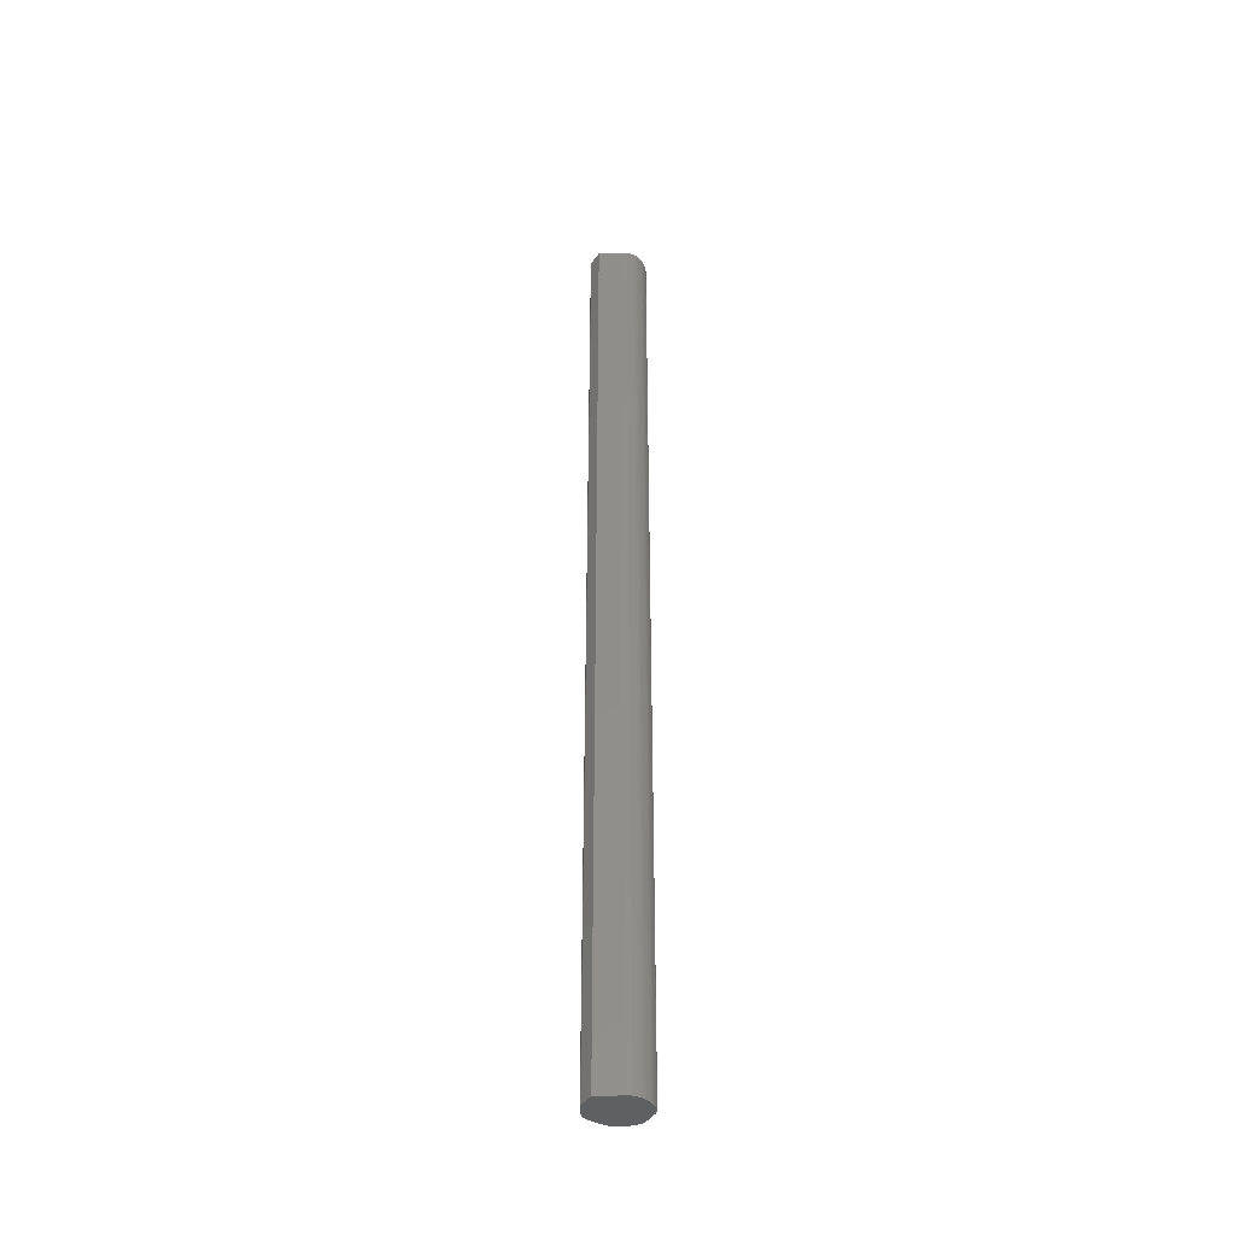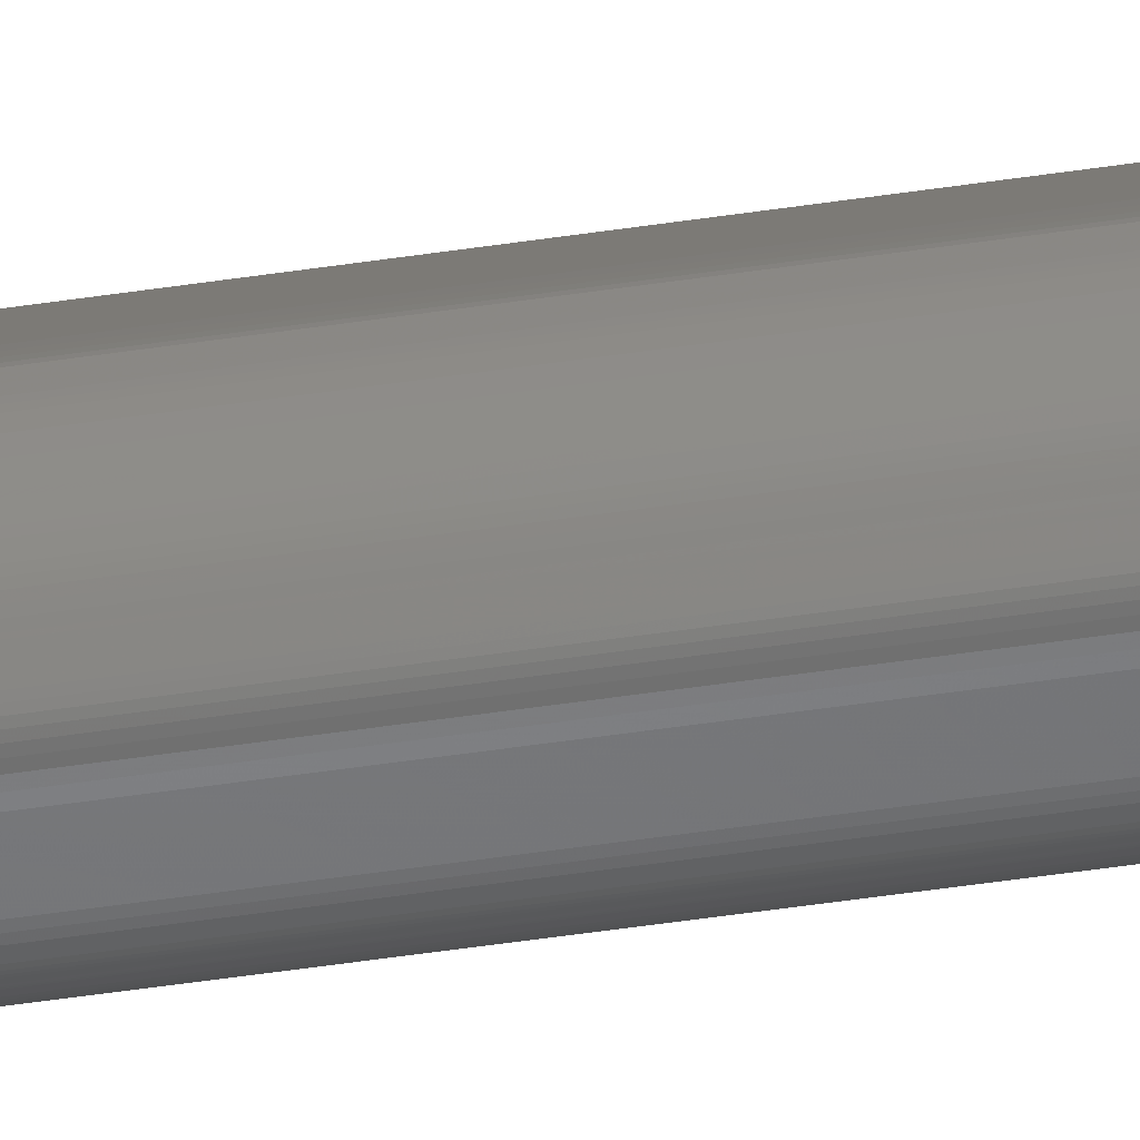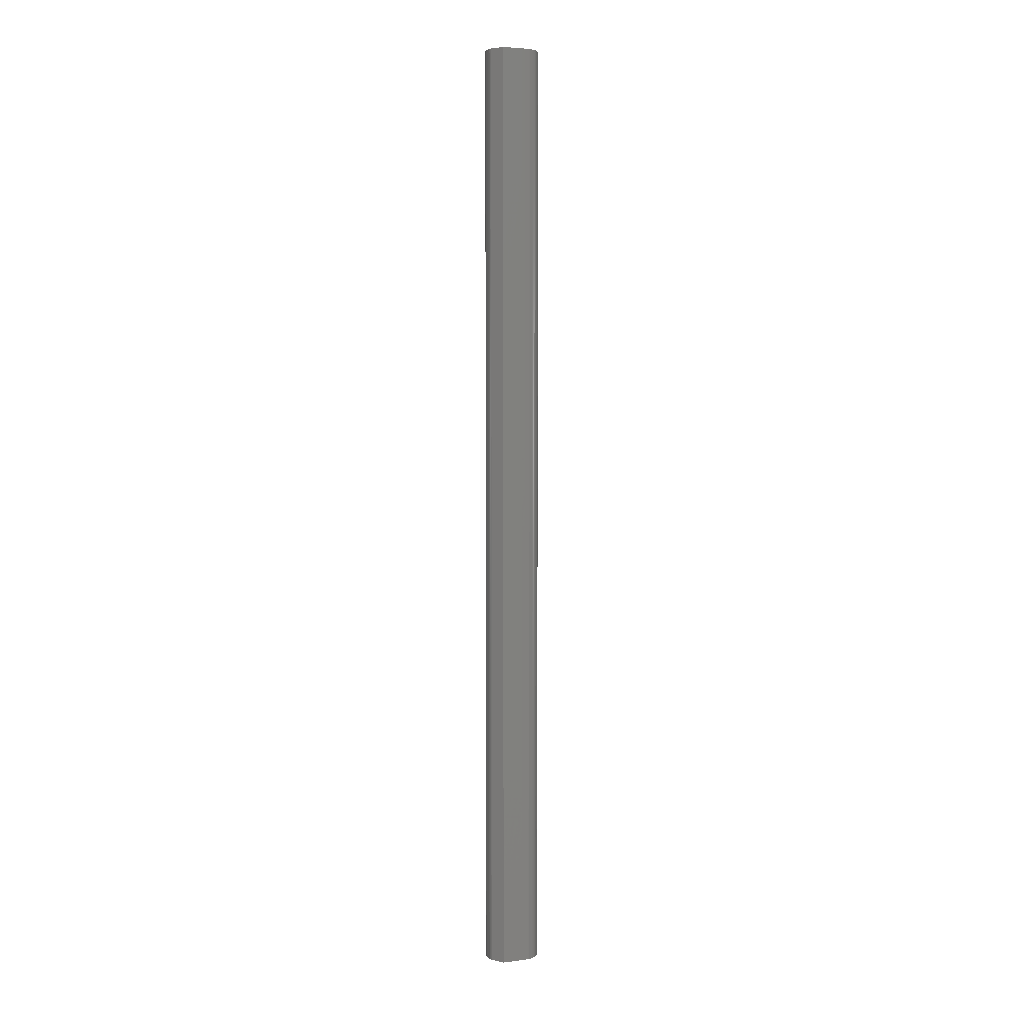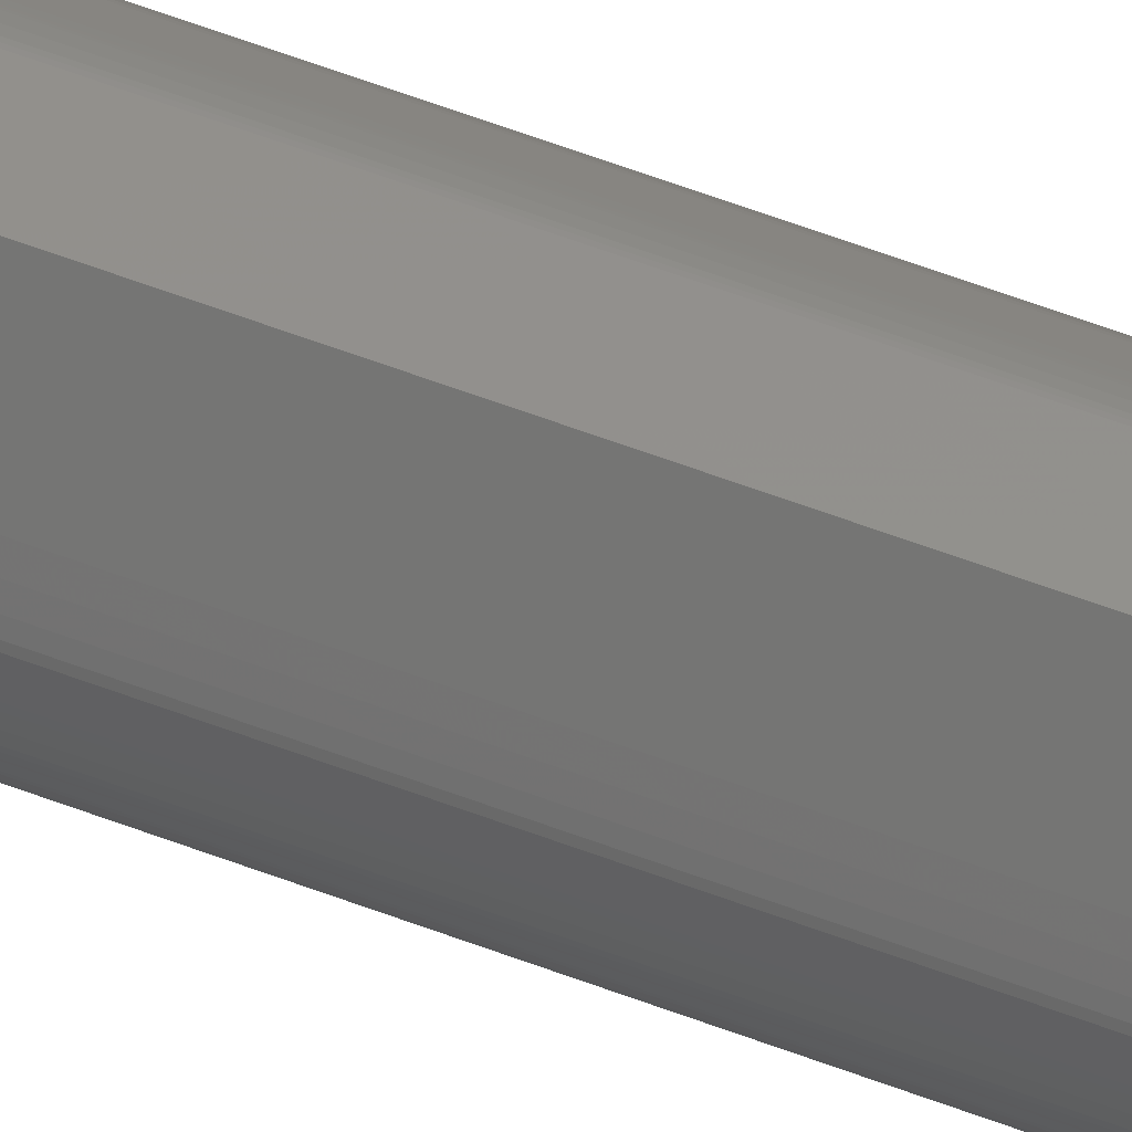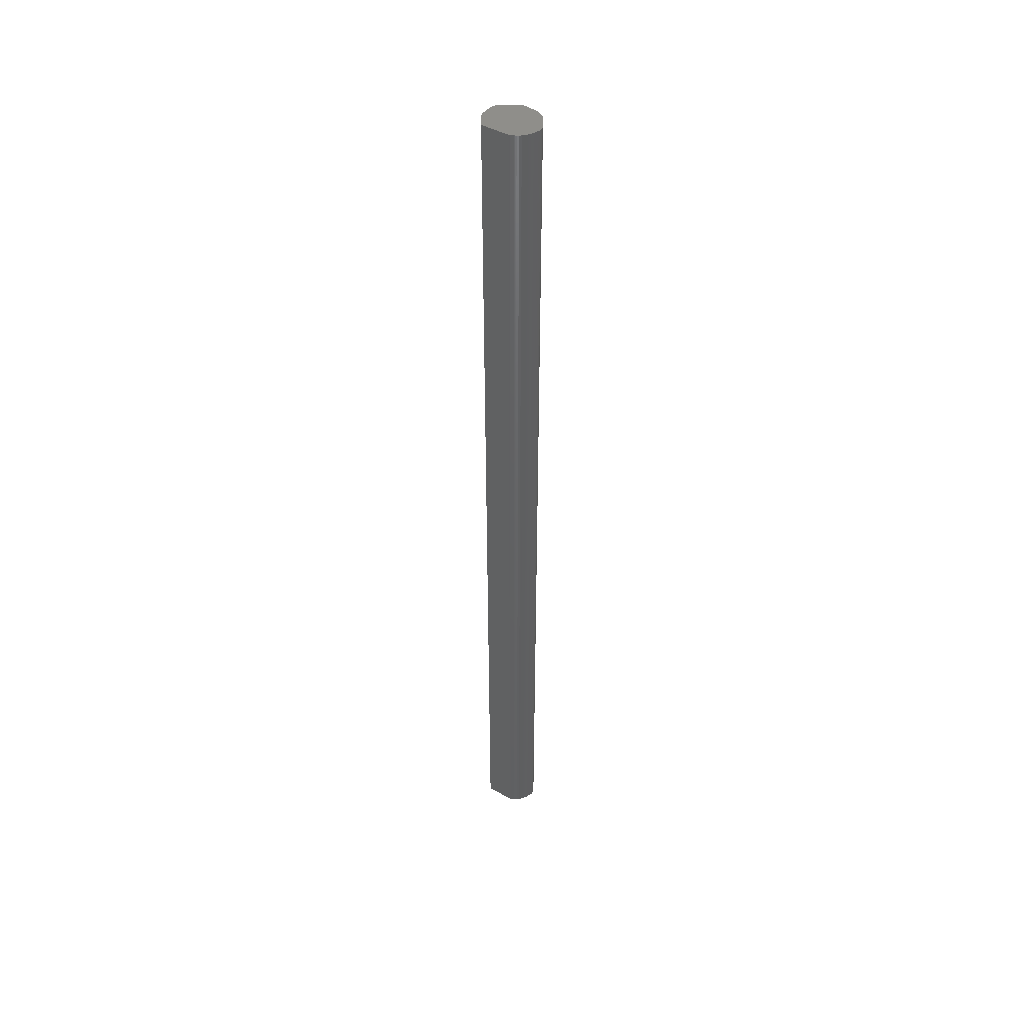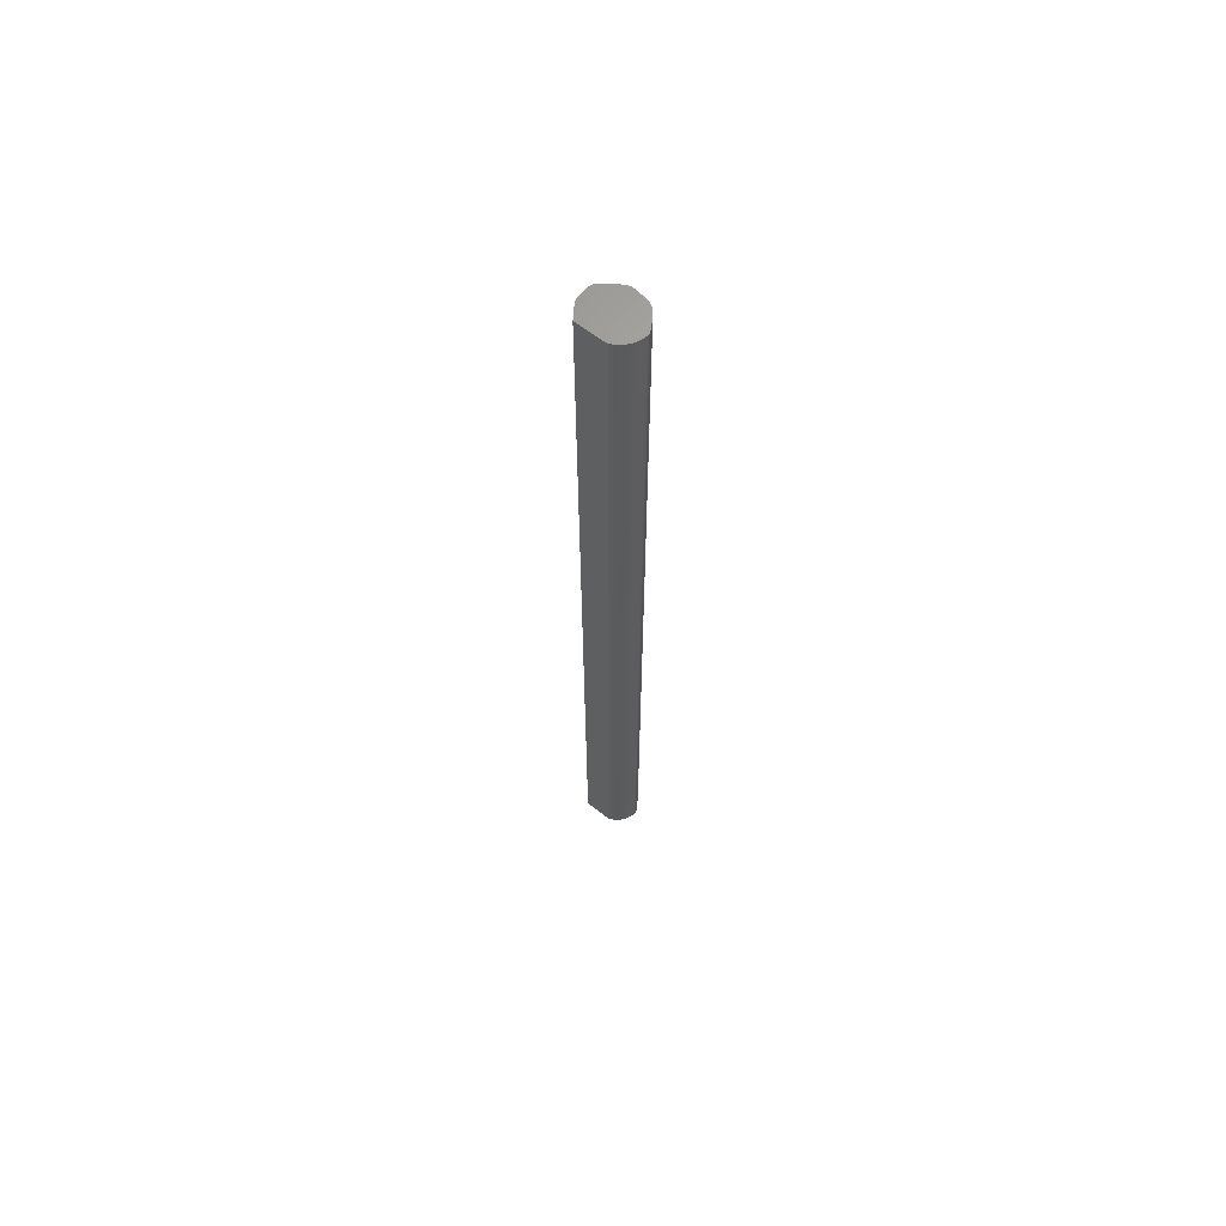
<metadata>
{"format":"stl","ext":"stl","renderer":"f3d","projection":"perspective","resolution":1024,"background":"white","views":[{"elev":-41.6,"azim":-124.4,"up":"+Z"},{"elev":-45.4,"azim":-79.9,"up":"+Y"},{"elev":4.4,"azim":-148.5,"up":"+Z"},{"elev":56.1,"azim":-67.9,"up":"+Y"},{"elev":44.9,"azim":-92.8,"up":"+Z"},{"elev":65.0,"azim":-88.6,"up":"+Z"}]}
</metadata>
<code>
# stl→obj: 160 verts, 316 faces
v 0.007671 0.005986 0
v 0.007701 0.005611 0
v 0.007664 0.003824 0
v 0.007648 0.003625 0
v 0.007627 0.00343 0
v 0.007603 0.003239 0
v 0.007574 0.003054 0
v 0.007501 0.002705 0
v 0.007451 0.002544 0
v 0.007385 0.002393 0
v 0.007213 0.002112 0
v 0.007109 0.00198 0
v 0.006996 0.001851 0
v 0.006876 0.001723 0
v 0.006485 0.00133 0
v 0.00635 0.001191 0
v 0.006216 0.001045 0
v 0.006081 0.000902 0
v 0.005946 0.000773 0
v 0.007638 0.006169 0
v 0.007522 0.006526 0
v 0.00759 0.006349 0
v 0.007317 0.006868 0
v 0.007432 0.006699 0
v 0.006999 0.007193 0
v 0.007174 0.007032 0
v 0.006279 0.007771 0
v 0.006627 0.007497 0
v 0.005963 0.008004 0
v 0.006117 0.007893 0
v 0.005446 0.008311 0
v 0.005683 0.008187 0
v 0.005256 0.008365 0
v 0.005345 0.008347 0
v 0.000923 0.005827 0
v 0.002901 0.00848 0
v 0.000415 0.005095 0
v 0.000642 0.00543 0
v 0.000191 0.0047 0
v 0.000258 0.004844 0
v 3.8e-05 0.00397 0
v 6.3e-05 0.004119 0
v 0 0.003476 0
v 1.8e-05 0.003812 0
v 5.9e-05 0.002939 0
v 2.5e-05 0.003121 0
v 0.000182 0.002434 0
v 0.000141 0.002593 0
v 0.000271 0.002137 0
v 0.000225 0.002282 0
v 0.000436 0.001722 0
v 0.000375 0.001858 0
v 0.000579 0.001452 0
v 0.000503 0.001587 0
v 0.000852 0.001038 0
v 0.000663 0.001316 0
v 0.001019 0.000786 0
v 0.000937 0.000908 0
v 0.001192 0.000568 0
v 0.001102 0.000672 0
v 0.001407 0.000388 0
v 0.001292 0.000473 0
v 0.001705 0.000252 0
v 0.001543 0.000314 0
v 0.002122 0.000162 0
v 0.001896 0.000201 0
v 0.003887 1.7e-05 0
v 0.002389 0.000135 0
v 0.004261 0 0
v 0.004084 6e-06 0
v 0.004673 2.9e-05 0
v 0.004557 1.1e-05 0
v 0.004851 9.3e-05 0
v 0.004765 5.7e-05 0
v 0.005053 0.000183 0
v 0.004948 0.000134 0
v 0.005412 0.000376 0
v 0.005166 0.000239 0
v 0.005674 0.000552 0
v 0.005541 0.000458 0
v 0.007213 0.002112 0.15
v 0.007109 0.00198 0.15
v 0.006996 0.001851 0.15
v 0.006876 0.001723 0.15
v 0.006485 0.00133 0.15
v 0.005946 0.000773 0.15
v 0.006081 0.000902 0.15
v 0.006216 0.001045 0.15
v 0.00635 0.001191 0.15
v 0.005446 0.008311 0.15
v 0.005683 0.008187 0.15
v 0.00759 0.006349 0.15
v 0.007522 0.006526 0.15
v 0.007603 0.003239 0.15
v 0.007574 0.003054 0.15
v 0.007664 0.003824 0.15
v 0.007648 0.003625 0.15
v 0.007627 0.00343 0.15
v 0.001705 0.000252 0.15
v 0.001896 0.000201 0.15
v 0.005674 0.000552 0.15
v 0.007432 0.006699 0.15
v 0.007317 0.006868 0.15
v 0.005963 0.008004 0.15
v 0.005345 0.008347 0.15
v 0.005256 0.008365 0.15
v 0.002901 0.00848 0.15
v 0.000923 0.005827 0.15
v 0.000642 0.00543 0.15
v 0.000415 0.005095 0.15
v 0.000258 0.004844 0.15
v 0.000191 0.0047 0.15
v 6.3e-05 0.004119 0.15
v 3.8e-05 0.00397 0.15
v 1.8e-05 0.003812 0.15
v 0 0.003476 0.15
v 2.5e-05 0.003121 0.15
v 5.9e-05 0.002939 0.15
v 0.000141 0.002593 0.15
v 0.000182 0.002434 0.15
v 0.000225 0.002282 0.15
v 0.000271 0.002137 0.15
v 0.000375 0.001858 0.15
v 0.000436 0.001722 0.15
v 0.000503 0.001587 0.15
v 0.000579 0.001452 0.15
v 0.000663 0.001316 0.15
v 0.000852 0.001038 0.15
v 0.000937 0.000908 0.15
v 0.001019 0.000786 0.15
v 0.006117 0.007893 0.15
v 0.006627 0.007497 0.15
v 0.006279 0.007771 0.15
v 0.007174 0.007032 0.15
v 0.006999 0.007193 0.15
v 0.007671 0.005986 0.15
v 0.007638 0.006169 0.15
v 0.007701 0.005611 0.15
v 0.007451 0.002544 0.15
v 0.007501 0.002705 0.15
v 0.007385 0.002393 0.15
v 0.001102 0.000672 0.15
v 0.001192 0.000568 0.15
v 0.001292 0.000473 0.15
v 0.001407 0.000388 0.15
v 0.001543 0.000314 0.15
v 0.002122 0.000162 0.15
v 0.002389 0.000135 0.15
v 0.003887 1.7e-05 0.15
v 0.004084 6e-06 0.15
v 0.004261 0 0.15
v 0.004557 1.1e-05 0.15
v 0.004673 2.9e-05 0.15
v 0.004765 5.7e-05 0.15
v 0.004851 9.3e-05 0.15
v 0.004948 0.000134 0.15
v 0.005053 0.000183 0.15
v 0.005166 0.000239 0.15
v 0.005412 0.000376 0.15
v 0.005541 0.000458 0.15
f 1 2 3
f 3 4 5
f 5 6 7
f 7 8 9
f 9 10 11
f 11 12 13
f 13 14 15
f 16 17 18
f 11 13 15
f 16 18 19
f 11 15 16
f 7 9 11
f 3 5 7
f 20 1 3
f 21 22 20
f 23 24 21
f 25 26 23
f 27 28 25
f 29 30 27
f 31 32 29
f 33 34 31
f 35 36 33
f 37 38 35
f 39 40 37
f 41 42 39
f 43 44 41
f 45 46 43
f 47 48 45
f 49 50 47
f 51 52 49
f 53 54 51
f 55 56 53
f 57 58 55
f 59 60 57
f 61 62 59
f 63 64 61
f 65 66 63
f 67 68 65
f 69 70 67
f 71 72 69
f 73 74 71
f 75 76 73
f 77 78 75
f 79 80 77
f 16 19 79
f 7 11 16
f 20 3 7
f 23 21 20
f 27 25 23
f 31 29 27
f 35 33 31
f 39 37 35
f 43 41 39
f 47 45 43
f 51 49 47
f 55 53 51
f 59 57 55
f 63 61 59
f 67 65 63
f 71 69 67
f 75 73 71
f 79 77 75
f 7 16 79
f 23 20 7
f 31 27 23
f 39 35 31
f 47 43 39
f 55 51 47
f 63 59 55
f 71 67 63
f 79 75 71
f 23 7 79
f 39 31 23
f 55 47 39
f 71 63 55
f 23 79 71
f 55 39 23
f 71 55 23
f 13 12 11
f 11 81 82
f 11 82 83
f 14 13 11
f 15 14 11
f 11 83 84
f 11 84 85
f 16 15 11
f 18 17 16
f 86 19 18
f 87 86 18
f 16 11 85
f 87 18 16
f 88 87 16
f 16 85 89
f 89 88 16
f 32 31 90
f 32 90 91
f 92 22 21
f 92 21 93
f 94 95 7
f 7 6 5
f 5 4 3
f 3 96 97
f 98 94 7
f 3 97 98
f 7 5 3
f 7 3 98
f 99 63 66
f 99 66 100
f 101 79 19
f 101 19 86
f 102 24 23
f 102 23 103
f 104 29 32
f 104 32 91
f 105 106 107
f 107 108 109
f 109 110 111
f 111 112 113
f 113 114 115
f 115 116 117
f 117 118 119
f 119 120 121
f 121 122 123
f 123 124 125
f 125 126 127
f 128 129 130
f 125 127 128
f 121 123 125
f 117 119 121
f 113 115 117
f 109 111 113
f 105 107 109
f 91 90 105
f 131 104 91
f 132 133 131
f 134 135 132
f 102 103 134
f 92 93 102
f 136 137 92
f 96 138 136
f 98 97 96
f 95 94 98
f 139 140 95
f 81 141 139
f 83 82 81
f 85 84 83
f 87 88 89
f 85 83 81
f 86 87 89
f 89 85 81
f 81 139 95
f 95 98 96
f 96 136 92
f 92 102 134
f 134 132 131
f 131 91 105
f 105 109 113
f 113 117 121
f 121 125 128
f 128 130 142
f 142 143 144
f 144 145 146
f 146 99 100
f 100 147 148
f 148 149 150
f 150 151 152
f 152 153 154
f 154 155 156
f 156 157 158
f 158 159 160
f 160 101 86
f 86 89 81
f 81 95 96
f 96 92 134
f 134 131 105
f 105 113 121
f 121 128 142
f 142 144 146
f 146 100 148
f 148 150 152
f 152 154 156
f 156 158 160
f 160 86 81
f 81 96 134
f 134 105 121
f 121 142 146
f 146 148 152
f 152 156 160
f 160 81 134
f 134 121 146
f 146 152 160
f 146 160 134
f 1 136 138
f 1 138 2
f 103 23 26
f 103 26 134
f 33 36 107
f 33 107 106
f 3 2 138
f 3 138 96
f 93 21 24
f 93 24 102
f 37 40 111
f 37 111 110
f 38 37 110
f 38 110 109
f 107 36 35
f 35 38 109
f 108 107 35
f 35 109 108
f 80 79 101
f 80 101 160
f 158 78 77
f 77 80 160
f 159 158 77
f 77 160 159
f 43 46 117
f 43 117 116
f 111 40 39
f 111 39 112
f 152 72 71
f 152 71 153
f 145 61 64
f 145 64 146
f 151 69 72
f 151 72 152
f 146 64 63
f 146 63 99
f 139 9 8
f 139 8 140
f 41 44 115
f 41 115 114
f 112 39 42
f 42 41 114
f 113 112 42
f 114 113 42
f 70 69 151
f 70 151 150
f 67 70 150
f 67 150 149
f 147 65 68
f 68 67 149
f 148 147 68
f 149 148 68
f 49 52 123
f 49 123 122
f 140 8 7
f 140 7 95
f 115 44 43
f 115 43 116
f 137 20 22
f 137 22 92
f 124 123 52
f 124 52 51
f 53 126 125
f 125 124 51
f 54 53 125
f 51 54 125
f 76 75 78
f 78 158 157
f 78 157 156
f 73 76 78
f 154 74 73
f 78 156 155
f 155 154 73
f 78 155 73
f 90 31 34
f 90 34 105
f 56 55 58
f 57 60 142
f 56 58 57
f 126 53 56
f 127 126 56
f 56 57 142
f 56 142 130
f 128 127 56
f 56 130 129
f 129 128 56
f 142 60 59
f 142 59 143
f 153 71 74
f 153 74 154
f 27 30 29
f 29 104 131
f 29 131 133
f 28 27 29
f 26 25 28
f 135 134 26
f 29 133 132
f 132 135 26
f 26 28 29
f 29 132 26
f 143 59 62
f 143 62 144
f 141 10 9
f 141 9 139
f 81 11 10
f 81 10 141
f 100 66 65
f 100 65 147
f 144 62 61
f 144 61 145
f 136 1 20
f 136 20 137
f 105 34 33
f 105 33 106
f 48 47 50
f 50 49 122
f 50 122 121
f 45 48 50
f 117 46 45
f 118 117 45
f 45 50 121
f 45 121 120
f 119 118 45
f 120 119 45

</code>
